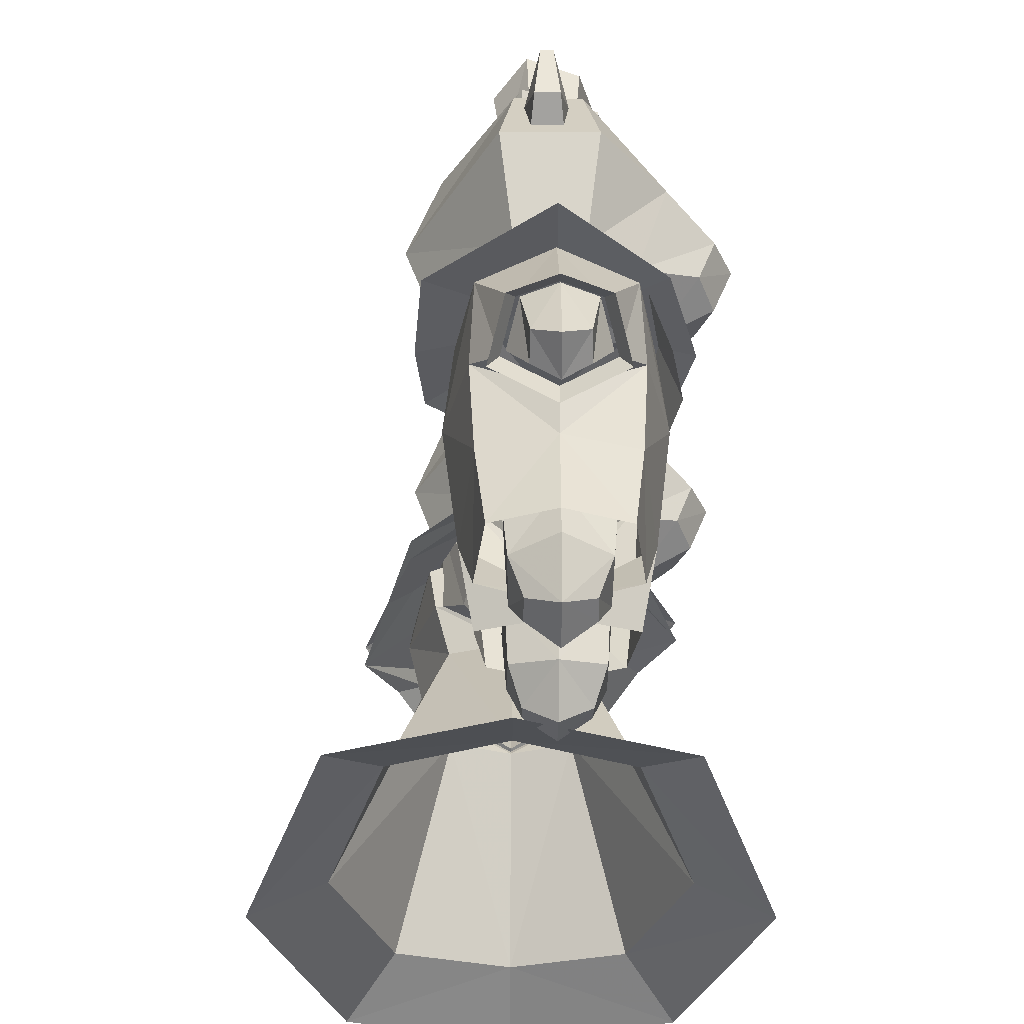
<metadata>
{"format":"obj","ext":"obj","renderer":"f3d","projection":"perspective","resolution":1024,"background":"white","views":[{"elev":-39.9,"azim":-0.3,"up":"+Z"}]}
</metadata>
<code>
g bear_marriage
v 0.003845 20.63 65.19
v -11.31 20.63 59.35
v -10.15 6.111 56.96
v 0.003848 4.854 61.86
v -13.95 20.63 45.34
v -10.7 7.355 44.35
v -7.003 0.03225 39.05
v -5.21 -4.578 44.26
v 0.003848 6.344 37.74
v 0.003847 1.691 35.94
v -4.001 -3.749 33.23
v -3.901 -7.995 35.13
v 0.003846 -3.938 30.31
v 0.003843 -10.22 32.52
v 0.003846 -6.79 44.61
v 10.16 6.111 56.96
v 11.32 20.63 59.35
v 13.96 20.63 45.34
v 10.71 7.355 44.35
v 7.01 0.03225 39.05
v 5.218 -4.578 44.26
v 4.009 -3.749 33.23
v 3.909 -7.995 35.13
v 0.003841 36.41 61.86
v -10.15 35.15 56.96
v -10.7 33.9 44.35
v -7.003 41.23 39.05
v -5.21 45.84 44.26
v 0.003842 39.57 35.94
v 0.003841 34.92 37.74
v -4.001 45.01 33.23
v -3.901 49.25 35.13
v 0.003843 45.2 30.31
v 0.003844 51.48 32.52
v 0.003845 48.05 44.61
v -11.33 34.67 43.81
v 9e-06 38.22 41.43
v 1.2e-05 34.99 36.82
v -9.276 32.35 36.81
v -15.67 20.66 46.54
v -13.55 20.66 37.06
v -14.63 20.66 53.47
v -12.37 34.3 50.71
v -17.46 45.87 7.764
v -26.12 20.66 4.882
v 7e-06 51.21 8.424
v -37.53 20.66 -0.753
v -25.08 56.89 2.13
v 1.3e-05 64.56 2.789
v -7.954 35.38 51.74
v -11.31 6.65 43.81
v -9.253 8.974 36.81
v 3e-06 6.335 36.82
v 6e-06 3.104 41.43
v -12.35 7.02 50.71
v -17.44 -4.549 7.764
v 0 -9.891 8.424
v -25.06 -15.57 2.13
v 2e-06 -23.24 2.789
v -7.932 5.945 51.74
v 4.957 20.64 99.21
v -10.65 20.64 92.99
v -0.01414 4.163 92.99
v 4.957 20.64 99.21
v 9.905 4.149 92.99
v 18.91 20.64 93.23
v -0.01414 4.163 92.99
v -15.61 20.64 77.97
v -2.073 -2.675 77.97
v -2.073 -2.675 77.97
v 11.95 -2.694 77.97
v -10.65 20.64 62.96
v -0.01413 4.163 62.96
v 9.905 4.149 62.96
v 17.05 9.491 63.43
v 21.59 8.16 77.82
v -0.01413 4.163 62.96
v 5.841 20.64 59.56
v -10.65 20.64 62.96
v 23.36 20.64 80.54
v 28.68 14.95 74.35
v 31.42 20.64 74.08
v 26.1 14.7 67.28
v 28.48 20.64 66.53
v 19.37 20.64 60.48
v 4.957 -32.89 99.21
v -10.65 -32.89 92.99
v -0.01414 -49.37 92.99
v 4.957 -32.89 99.21
v 9.905 -49.38 92.99
v 18.91 -32.89 93.23
v -0.01414 -49.37 92.99
v -15.61 -32.89 77.97
v -2.073 -56.21 77.97
v -2.073 -56.21 77.97
v 11.95 -56.23 77.97
v -10.65 -32.89 62.96
v -0.01414 -49.37 62.96
v 9.905 -49.38 62.96
v 17.05 -44.04 63.43
v 21.59 -45.37 77.82
v -0.01414 -49.37 62.96
v 5.841 -32.89 59.56
v -10.65 -32.89 62.96
v 23.36 -32.89 80.54
v 28.68 -38.58 74.35
v 31.42 -32.89 74.08
v 26.1 -38.83 67.28
v 28.48 -32.89 66.53
v 19.37 -32.89 60.48
v 2.123 -13.05 79.77
v 2.792 -7.366 83.38
v 6.47 -7.366 83.38
v 7.138 -13.05 79.77
v 3.701 -7.709 92.8
v 5.56 -7.709 92.8
v 3.501 -16.09 97.1
v 5.76 -16.09 97.1
v 2.133 -21.77 93.49
v 7.128 -21.77 93.49
v 7.138 -13.05 79.77
v 6.47 -7.366 83.38
v 7.776 -14.57 88.43
v 5.56 -7.709 92.8
v 5.76 -16.09 97.1
v 7.128 -21.77 93.49
v 2.792 -7.366 83.38
v 2.123 -13.05 79.77
v 1.486 -14.57 88.43
v 3.701 -7.709 92.8
v 3.501 -16.09 97.1
v 2.133 -21.77 93.49
v 9.884 -8.505 33.23
v 9.784 -4.259 35.13
v 11.09 -7.677 44.26
v 12.89 -12.29 39.05
v 5.882 -13.96 35.94
v 5.882 -8.335 30.31
v 5.882 -2.054 32.52
v 5.882 -5.483 44.61
v 12.27 -26.85 8.653
v 12.43 -18.78 10.44
v 13.1 -19.52 18.97
v 12.73 -27.81 17.59
v 5.789 -14.71 10.85
v 5.789 -15.64 18.95
v 5.789 -30.34 6.895
v 5.789 -31.72 17.21
v 10.34 -20.19 4.853
v 10.47 -23.7 4.002
v 5.789 -18.19 2.631
v 5.789 -25.01 0.8468
v -0.01414 -16.41 92.99
v 9.905 -16.4 92.99
v -0.01414 -16.41 92.99
v -2.073 -9.577 77.97
v -2.073 -9.577 77.97
v 11.95 -9.557 77.97
v -0.01414 -16.41 62.96
v 9.905 -16.4 62.96
v 21.59 -20.41 77.82
v 17.05 -21.74 63.43
v -0.01414 -16.41 62.96
v 28.68 -27.2 74.35
v 26.1 -26.96 67.28
v 17.52 -18.33 42.12
v 16.69 -19.1 27.97
v 5.8 -15.99 27.98
v 5.8 -14.65 34.26
v 5.8 -32.93 64.98
v 19.86 -32.93 58.57
v 16.92 -16.96 55.95
v 5.8 -15.58 61.33
v 21.29 -32.93 43.21
v 18.83 -32.93 23.07
v 13.47 -11.89 37.46
v 11.5 -6.832 43.17
v 5.8 -13.71 34.05
v 5.8 -4.406 43.56
v 16.77 -27.86 13.13
v 15.18 -17.91 14.71
v 5.8 -14.76 14.68
v 5.8 -32.93 15
v 5.8 -31.63 12.7
v 6.364 -32.92 63.73
v 5.769 -6.64 60.52
v -12.66 -20.51 59.87
v -13.81 -32.95 58.12
v -12.64 -45.38 59.87
v 5.801 -59.2 60.52
v 21.06 -49.03 56.84
v 25.62 -32.89 57.71
v 21.06 -16.72 56.95
v 20.37 -33.33 58.95
v 23.37 -33.07 49.33
v 20.8 -22.6 48.93
v 17.78 -21.88 57.89
v 18.33 -44.9 58.16
v 21.32 -43.62 48.49
v 11.5 -6.832 43.17
v 13.47 -11.89 37.46
v 15.16 -10.42 34.31
v 12.76 -4.25 41.28
v 5.8 -13.71 34.05
v 5.8 -12.64 30.15
v 5.8 -4.406 43.56
v 5.8 -1.289 41.74
v 1.238 -46.77 98.03
v 2.556 -40.26 97.52
v -1.541 -35.02 97.52
v -6.99 -34.82 96.68
v 12.41 -43.04 97.35
v 9.049 -38.8 97.51
v 2.556 -40.26 97.52
v 1.238 -46.77 98.03
v 8.629 -19.39 98.17
v 6.881 -25.54 97.52
v 11.19 -31.05 97.53
v 15.7 -30.39 97.02
v 8.629 -19.39 98.17
v -2.693 -23.3 98.06
v 0.8391 -26.82 97.52
v 6.881 -25.54 97.52
v -1.541 -35.02 97.52
v 2.556 -40.26 97.52
v 2.042 -41.59 111.2
v -2.983 -35.32 109.3
v 2.556 -40.26 97.52
v 9.049 -38.8 97.51
v 10 -39.68 109.5
v 2.042 -41.59 111.2
v 11.19 -31.05 97.53
v 6.881 -25.54 97.52
v 7.343 -23.94 114.1
v 12.64 -30.54 111
v 6.881 -25.54 97.52
v 0.8391 -26.82 97.52
v -0.06416 -25.63 110.8
v 7.343 -23.94 114.1
v -2.983 -35.32 109.3
v 2.042 -41.59 111.2
v 7.343 -23.94 114.1
v -0.06416 -25.63 110.8
v 1.238 -46.77 98.03
v -6.99 -34.82 96.68
v -6.99 -34.82 93.49
v 1.238 -45.25 94.19
v 12.41 -43.04 97.35
v 1.238 -46.77 98.03
v 1.238 -45.25 94.19
v 12.41 -42.29 93.2
v 8.629 -19.39 98.17
v 15.7 -30.39 97.02
v 15.58 -30.48 93.9
v 8.629 -20.58 93.85
v -2.693 -23.3 98.06
v 8.629 -19.39 98.17
v 8.629 -20.58 93.85
v -2.528 -23.91 93.88
v -2.693 -23.3 98.06
v -2.528 -23.91 93.88
v -6.99 -34.82 93.49
v 12.41 -43.04 97.35
v 12.41 -42.29 93.2
v 15.58 -30.48 93.9
v 10 -39.68 109.5
v 12.64 -30.54 111
v 10.16 35.15 56.96
v 10.71 33.9 44.35
v 7.01 41.23 39.05
v 5.218 45.84 44.26
v 4.009 45.01 33.23
v 3.909 49.25 35.13
v 11.33 34.67 43.81
v 9.276 32.35 36.81
v 15.67 20.66 46.54
v 13.55 20.66 37.06
v 12.37 34.3 50.71
v 14.63 20.66 53.47
v 26.12 20.66 4.882
v 17.46 45.87 7.764
v 37.53 20.66 -0.753
v 25.08 56.89 2.13
v 7.954 35.38 51.74
v -14.88 -2.511 45.53
v -5.35 -5.73 51.3
v -7.39 0.8115 53.07
v -22.43 20.63 46.62
v -9.231 20.63 57.93
v 25.44 20.64 51.54
v 9.394 20.64 58.29
v 7.527 0.9337 52.95
v 5.483 -6.18 51.18
v 15.06 -2.368 49.36
v -7.325 40.43 53.08
v -5.296 46.98 51.31
v -12.97 42.23 45.53
v 14.92 43.59 49.34
v 5.401 47.4 51.14
v 7.43 40.29 52.91
v 6.272 13.71 113.6
v 10.6 16.26 90.08
v 4.159 32.71 86.96
v 5.264 48.9 103.6
v 11.28 -8.798 95.38
v 10.31 5.302 85.9
v 0.2726 39.12 69.36
v 1.377 54.12 78.37
v 11.28 -8.033 72.43
v 10.31 4.851 66.26
v 9.038 39.08 100.2
v 10.16 33.5 91.92
v 7.036 41.94 85.98
v 5.838 48.33 93.67
v 7.475 29.37 106.7
v 8.519 24.6 97.78
v -0.01413 37.12 92.99
v 9.905 37.13 92.99
v -0.01413 37.12 92.99
v -2.073 43.95 77.97
v -2.073 43.95 77.97
v 11.95 43.97 77.97
v -0.01413 37.12 62.96
v 9.905 37.13 62.96
v 21.59 33.12 77.82
v 17.05 31.79 63.43
v -0.01413 37.12 62.96
v 28.68 26.33 74.35
v 26.1 26.58 67.28
v 2.123 40.61 79.77
v 2.792 46.29 83.38
v 6.47 46.29 83.38
v 7.138 40.61 79.77
v 3.701 45.95 92.8
v 5.56 45.95 92.8
v 3.501 37.57 97.1
v 5.761 37.57 97.1
v 2.133 31.88 93.49
v 7.128 31.88 93.49
v 7.138 40.61 79.77
v 6.47 46.29 83.38
v 7.776 39.09 88.43
v 5.56 45.95 92.8
v 5.761 37.57 97.1
v 7.128 31.88 93.49
v 2.792 46.29 83.38
v 2.123 40.61 79.77
v 1.486 39.09 88.43
v 3.701 45.95 92.8
v 3.501 37.57 97.1
v 2.133 31.88 93.49
v 2.123 0.6275 79.77
v 7.138 0.6275 79.77
v 6.47 -5.056 83.38
v 2.792 -5.056 83.38
v 5.56 -4.714 92.8
v 3.701 -4.714 92.8
v 5.76 3.667 97.1
v 3.501 3.667 97.1
v 7.128 9.35 93.49
v 2.133 9.35 93.49
v 7.138 0.6275 79.77
v 7.775 2.147 88.43
v 6.47 -5.056 83.38
v 5.56 -4.714 92.8
v 7.128 9.35 93.49
v 5.76 3.667 97.1
v 2.792 -5.056 83.38
v 1.486 2.147 88.43
v 2.123 0.6275 79.77
v 3.701 -4.714 92.8
v 3.501 3.667 97.1
v 2.133 9.35 93.49
v 2.123 -53.03 79.77
v 7.138 -53.03 79.77
v 6.47 -58.71 83.38
v 2.792 -58.71 83.38
v 5.56 -58.37 92.8
v 3.701 -58.37 92.8
v 5.76 -49.99 97.1
v 3.501 -49.99 97.1
v 7.128 -44.31 93.49
v 2.133 -44.31 93.49
v 7.138 -53.03 79.77
v 7.775 -51.51 88.43
v 6.47 -58.71 83.38
v 5.56 -58.37 92.8
v 7.128 -44.31 93.49
v 5.76 -49.99 97.1
v 2.792 -58.71 83.38
v 1.486 -51.51 88.43
v 2.123 -53.03 79.77
v 3.701 -58.37 92.8
v 3.501 -49.99 97.1
v 2.133 -44.31 93.49
v 1.879 -8.542 33.23
v -1.122 -12.32 39.05
v 0.6704 -7.714 44.26
v 1.979 -4.296 35.13
v 9.884 -57.16 33.23
v 12.89 -53.37 39.05
v 11.09 -57.98 44.26
v 9.784 -61.4 35.13
v 5.882 -57.33 30.31
v 5.882 -51.7 35.94
v 5.882 -63.61 32.52
v 5.882 -60.18 44.61
v 1.879 -57.12 33.23
v 1.979 -61.36 35.13
v 0.6704 -57.95 44.26
v -1.122 -53.34 39.05
v 17.52 -47.53 42.12
v 5.8 -51.2 34.26
v 5.8 -49.86 27.98
v 16.69 -46.75 27.97
v 5.8 -50.27 61.33
v 16.92 -48.89 55.95
v 13.47 -53.96 37.46
v 11.5 -59.02 43.17
v 5.8 -52.15 34.05
v 5.8 -61.45 43.56
v 16.77 -37.99 13.13
v 15.18 -47.94 14.71
v 5.8 -51.09 14.68
v 5.8 -34.22 12.7
v 11.5 -59.02 43.17
v 12.76 -61.6 41.28
v 15.16 -55.43 34.31
v 13.47 -53.96 37.46
v 5.8 -53.21 30.15
v 5.8 -52.15 34.05
v 5.8 -61.45 43.56
v 5.8 -64.56 41.74
v -5.919 -18.33 42.12
v -5.086 -19.1 27.97
v -5.316 -16.96 55.95
v -8.261 -32.93 58.57
v -9.694 -32.93 43.21
v -7.226 -32.93 23.07
v -1.866 -11.89 37.46
v 0.0992 -6.832 43.17
v -5.172 -27.86 13.13
v -3.581 -17.91 14.71
v 0.0992 -6.832 43.17
v -1.163 -4.25 41.28
v -3.563 -10.42 34.31
v -1.866 -11.89 37.46
v -5.919 -47.53 42.12
v -5.086 -46.75 27.97
v -5.316 -48.89 55.95
v -1.866 -53.96 37.46
v 0.09919 -59.02 43.17
v -5.172 -37.99 13.13
v -3.581 -47.94 14.71
v 0.09919 -59.02 43.17
v -1.866 -53.96 37.46
v -3.563 -55.43 34.31
v -1.163 -61.6 41.28
v -0.695 -26.85 8.653
v -1.151 -27.81 17.59
v -1.52 -19.52 18.97
v -0.8486 -18.78 10.44
v 1.234 -20.19 4.853
v 1.113 -23.7 4.002
v 12.27 -38.95 8.653
v 12.73 -38 17.59
v 13.1 -46.28 18.97
v 12.43 -47.03 10.44
v 5.789 -50.17 18.95
v 5.789 -51.09 10.85
v 5.789 -35.46 6.895
v 5.789 -34.09 17.21
v 10.34 -45.62 4.853
v 10.47 -42.1 4.002
v 5.789 -47.62 2.631
v 5.789 -40.8 0.8468
v -0.695 -38.95 8.653
v -0.8486 -47.03 10.44
v -1.52 -46.28 18.97
v -1.151 -38 17.59
v 1.234 -45.62 4.853
v 1.113 -42.1 4.002
v 11.31 6.65 43.81
v 9.253 8.974 36.81
v 12.35 7.02 50.71
v 17.44 -4.549 7.764
v 25.06 -15.57 2.13
v 7.932 5.945 51.74
v -14.88 -2.511 48.83
v -5.35 -5.73 54.59
v -7.39 0.8115 56.37
v -22.43 20.63 43.24
v -9.231 20.63 54.56
v 25.44 20.64 48.17
v 9.394 20.64 54.91
v 7.527 0.9337 56.25
v 5.483 -6.18 54.47
v 15.06 -2.368 52.66
v -7.325 40.43 56.38
v -5.296 46.98 54.61
v -12.97 42.23 48.83
v 14.92 43.59 52.64
v 5.401 47.4 54.44
v 7.43 40.29 56.21
v 3.434 13.71 113.6
v 2.286 48.9 103.6
v 1.181 32.71 86.96
v -2.84 16.26 90.08
v 10.4 -8.798 95.38
v 9.428 5.302 85.9
v -0.6075 39.12 69.36
v 0.4971 54.12 78.37
v 10.4 -8.033 72.43
v 9.428 4.851 66.26
f 1 2 3
f 3 4 1
f 5 6 3
f 3 2 5
f 7 8 3
f 3 6 7
f 7 6 9
f 9 10 7
f 11 12 8
f 8 7 11
f 11 7 10
f 10 13 11
f 13 14 12
f 12 11 13
f 8 15 4
f 4 3 8
f 12 14 15
f 15 8 12
f 1 4 16
f 16 17 1
f 18 17 16
f 16 19 18
f 20 19 16
f 16 21 20
f 20 10 9
f 9 19 20
f 22 20 21
f 21 23 22
f 22 13 10
f 10 20 22
f 13 22 23
f 23 14 13
f 21 16 4
f 4 15 21
f 23 21 15
f 15 14 23
f 1 24 25
f 25 2 1
f 5 2 25
f 25 26 5
f 27 26 25
f 25 28 27
f 27 29 30
f 30 26 27
f 31 27 28
f 28 32 31
f 31 33 29
f 29 27 31
f 33 31 32
f 32 34 33
f 28 25 24
f 24 35 28
f 32 28 35
f 35 34 32
f 36 37 38
f 38 39 36
f 40 36 39
f 39 41 40
f 40 42 43
f 43 36 40
f 39 44 45
f 45 41 39
f 39 38 46
f 46 44 39
f 47 45 44
f 44 48 47
f 48 44 46
f 46 49 48
f 37 36 43
f 43 50 37
f 51 52 53
f 53 54 51
f 40 41 52
f 52 51 40
f 40 51 55
f 55 42 40
f 52 41 45
f 45 56 52
f 52 56 57
f 57 53 52
f 47 58 56
f 56 45 47
f 58 59 57
f 57 56 58
f 54 60 55
f 55 51 54
f 61 62 63
f 64 65 66
f 64 67 65
f 63 62 68
f 68 69 63
f 70 71 65
f 65 67 70
f 68 72 73
f 73 69 68
f 74 75 76
f 76 71 74
f 77 74 71
f 71 70 77
f 78 74 77
f 77 79 78
f 80 76 81
f 81 82 80
f 75 83 81
f 81 76 75
f 66 65 76
f 76 80 66
f 83 84 82
f 82 81 83
f 85 84 83
f 83 75 85
f 75 74 78
f 78 85 75
f 65 71 76
f 86 87 88
f 89 90 91
f 89 92 90
f 88 87 93
f 93 94 88
f 95 96 90
f 90 92 95
f 93 97 98
f 98 94 93
f 99 100 101
f 101 96 99
f 102 99 96
f 96 95 102
f 103 99 102
f 102 104 103
f 105 101 106
f 106 107 105
f 100 108 106
f 106 101 100
f 91 90 101
f 101 105 91
f 108 109 107
f 107 106 108
f 110 109 108
f 108 100 110
f 100 99 103
f 103 110 100
f 90 96 101
f 111 112 113
f 113 114 111
f 112 115 116
f 116 113 112
f 115 117 118
f 118 116 115
f 117 119 120
f 120 118 117
f 121 122 123
f 122 124 123
f 123 125 126
f 124 125 123
f 127 128 129
f 130 127 129
f 131 130 129
f 132 131 129
f 133 134 135
f 135 136 133
f 133 136 137
f 137 138 133
f 138 139 134
f 134 133 138
f 134 139 140
f 140 135 134
f 141 142 143
f 143 144 141
f 142 145 146
f 146 143 142
f 147 141 144
f 144 148 147
f 149 142 141
f 141 150 149
f 151 145 142
f 142 149 151
f 150 141 147
f 147 152 150
f 151 149 150
f 150 152 151
f 86 153 87
f 89 91 154
f 89 154 155
f 153 156 93
f 93 87 153
f 157 155 154
f 154 158 157
f 93 156 159
f 159 97 93
f 160 158 161
f 161 162 160
f 163 157 158
f 158 160 163
f 103 104 163
f 163 160 103
f 105 107 164
f 164 161 105
f 162 161 164
f 164 165 162
f 91 105 161
f 161 154 91
f 165 164 107
f 107 109 165
f 110 162 165
f 165 109 110
f 162 110 103
f 103 160 162
f 166 167 168
f 168 169 166
f 170 171 172
f 172 173 170
f 174 175 167
f 167 166 174
f 174 166 172
f 172 171 174
f 176 177 172
f 172 166 176
f 176 166 169
f 169 178 176
f 177 179 173
f 173 172 177
f 180 181 167
f 167 175 180
f 181 182 168
f 168 167 181
f 183 184 180
f 180 175 183
f 185 186 187
f 185 187 188
f 185 189 190
f 185 190 191
f 185 191 192
f 185 193 186
f 185 192 193
f 185 188 189
f 194 195 196
f 196 197 194
f 194 198 199
f 199 195 194
f 200 201 202
f 202 203 200
f 201 204 205
f 205 202 201
f 206 200 203
f 203 207 206
f 208 209 210
f 210 211 208
f 212 213 214
f 214 215 212
f 216 217 218
f 218 219 216
f 220 221 222
f 222 223 220
f 211 210 222
f 222 221 211
f 219 218 213
f 213 212 219
f 224 225 226
f 226 227 224
f 228 229 230
f 230 231 228
f 232 233 234
f 234 235 232
f 236 237 238
f 238 239 236
f 237 224 227
f 227 238 237
f 229 232 235
f 235 230 229
f 240 241 242
f 242 243 240
f 244 245 246
f 246 247 244
f 248 249 250
f 250 251 248
f 252 253 254
f 254 255 252
f 256 257 258
f 258 259 256
f 245 260 261
f 261 262 245
f 253 263 264
f 264 265 253
f 241 266 267
f 267 242 241
f 1 17 268
f 268 24 1
f 18 269 268
f 268 17 18
f 270 271 268
f 268 269 270
f 270 269 30
f 30 29 270
f 272 273 271
f 271 270 272
f 272 270 29
f 29 33 272
f 33 34 273
f 273 272 33
f 271 35 24
f 24 268 271
f 273 34 35
f 35 271 273
f 274 275 38
f 38 37 274
f 276 277 275
f 275 274 276
f 276 274 278
f 278 279 276
f 275 277 280
f 280 281 275
f 275 281 46
f 46 38 275
f 282 283 281
f 281 280 282
f 283 49 46
f 46 281 283
f 37 284 278
f 278 274 37
f 285 286 287
f 288 285 287
f 288 287 289
f 290 291 292
f 290 292 293
f 290 293 294
f 288 289 295
f 288 295 296
f 288 296 297
f 298 299 300
f 290 298 300
f 290 300 291
f 301 302 303
f 303 304 301
f 305 306 302
f 302 301 305
f 307 308 304
f 304 303 307
f 309 310 306
f 306 305 309
f 311 312 313
f 313 314 311
f 311 315 316
f 316 312 311
f 154 161 158
f 61 317 62
f 64 66 318
f 64 318 319
f 317 320 68
f 68 62 317
f 321 319 318
f 318 322 321
f 68 320 323
f 323 72 68
f 324 322 325
f 325 326 324
f 327 321 322
f 322 324 327
f 78 79 327
f 327 324 78
f 80 82 328
f 328 325 80
f 326 325 328
f 328 329 326
f 66 80 325
f 325 318 66
f 329 328 82
f 82 84 329
f 85 326 329
f 329 84 85
f 326 85 78
f 78 324 326
f 318 325 322
f 330 331 332
f 332 333 330
f 331 334 335
f 335 332 331
f 334 336 337
f 337 335 334
f 336 338 339
f 339 337 336
f 340 341 342
f 341 343 342
f 342 344 345
f 343 344 342
f 346 347 348
f 349 346 348
f 350 349 348
f 351 350 348
f 352 353 354
f 354 355 352
f 355 354 356
f 356 357 355
f 357 356 358
f 358 359 357
f 359 358 360
f 360 361 359
f 362 363 364
f 364 363 365
f 363 366 367
f 365 363 367
f 368 369 370
f 371 369 368
f 372 369 371
f 373 369 372
f 374 375 376
f 376 377 374
f 377 376 378
f 378 379 377
f 379 378 380
f 380 381 379
f 381 380 382
f 382 383 381
f 384 385 386
f 386 385 387
f 385 388 389
f 387 385 389
f 390 391 392
f 393 391 390
f 394 391 393
f 395 391 394
f 396 397 398
f 398 399 396
f 396 138 137
f 137 397 396
f 138 396 399
f 399 139 138
f 399 398 140
f 140 139 399
f 400 401 402
f 402 403 400
f 400 404 405
f 405 401 400
f 404 400 403
f 403 406 404
f 403 402 407
f 407 406 403
f 408 409 410
f 410 411 408
f 408 411 405
f 405 404 408
f 404 406 409
f 409 408 404
f 409 406 407
f 407 410 409
f 412 413 414
f 414 415 412
f 170 416 417
f 417 171 170
f 174 412 415
f 415 175 174
f 174 171 417
f 417 412 174
f 418 412 417
f 417 419 418
f 418 420 413
f 413 412 418
f 419 417 416
f 416 421 419
f 422 175 415
f 415 423 422
f 423 415 414
f 414 424 423
f 183 175 422
f 422 425 183
f 426 427 428
f 428 429 426
f 429 428 430
f 430 431 429
f 432 433 427
f 427 426 432
f 434 169 168
f 168 435 434
f 170 173 436
f 436 437 170
f 438 434 435
f 435 439 438
f 438 437 436
f 436 434 438
f 440 434 436
f 436 441 440
f 440 178 169
f 169 434 440
f 441 436 173
f 173 179 441
f 442 439 435
f 435 443 442
f 443 435 168
f 168 182 443
f 183 439 442
f 442 184 183
f 444 445 446
f 446 447 444
f 447 446 205
f 205 204 447
f 206 207 445
f 445 444 206
f 448 449 414
f 414 413 448
f 170 437 450
f 450 416 170
f 438 439 449
f 449 448 438
f 438 448 450
f 450 437 438
f 451 452 450
f 450 448 451
f 451 448 413
f 413 420 451
f 452 421 416
f 416 450 452
f 453 454 449
f 449 439 453
f 454 424 414
f 414 449 454
f 183 425 453
f 453 439 183
f 455 456 457
f 457 458 455
f 456 431 430
f 430 457 456
f 432 455 458
f 458 433 432
f 459 460 461
f 461 462 459
f 462 461 146
f 146 145 462
f 147 148 460
f 460 459 147
f 463 464 459
f 459 462 463
f 151 463 462
f 462 145 151
f 464 152 147
f 147 459 464
f 151 152 464
f 464 463 151
f 465 466 467
f 467 468 465
f 468 467 469
f 469 470 468
f 471 472 466
f 466 465 471
f 473 474 465
f 465 468 473
f 475 473 468
f 468 470 475
f 474 476 471
f 471 465 474
f 475 476 474
f 474 473 475
f 477 478 479
f 479 480 477
f 478 470 469
f 469 479 478
f 471 477 480
f 480 472 471
f 481 478 477
f 477 482 481
f 475 470 478
f 478 481 475
f 482 477 471
f 471 476 482
f 475 481 482
f 482 476 475
f 483 54 53
f 53 484 483
f 276 483 484
f 484 277 276
f 276 279 485
f 485 483 276
f 484 486 280
f 280 277 484
f 484 53 57
f 57 486 484
f 282 280 486
f 486 487 282
f 487 486 57
f 57 59 487
f 54 483 485
f 485 488 54
f 489 490 491
f 492 489 491
f 492 491 493
f 494 495 496
f 494 496 497
f 494 497 498
f 492 493 499
f 492 499 500
f 492 500 501
f 502 503 504
f 494 502 504
f 494 504 495
f 505 506 507
f 507 508 505
f 509 505 508
f 508 510 509
f 511 507 506
f 506 512 511
f 513 509 510
f 510 514 513

</code>
